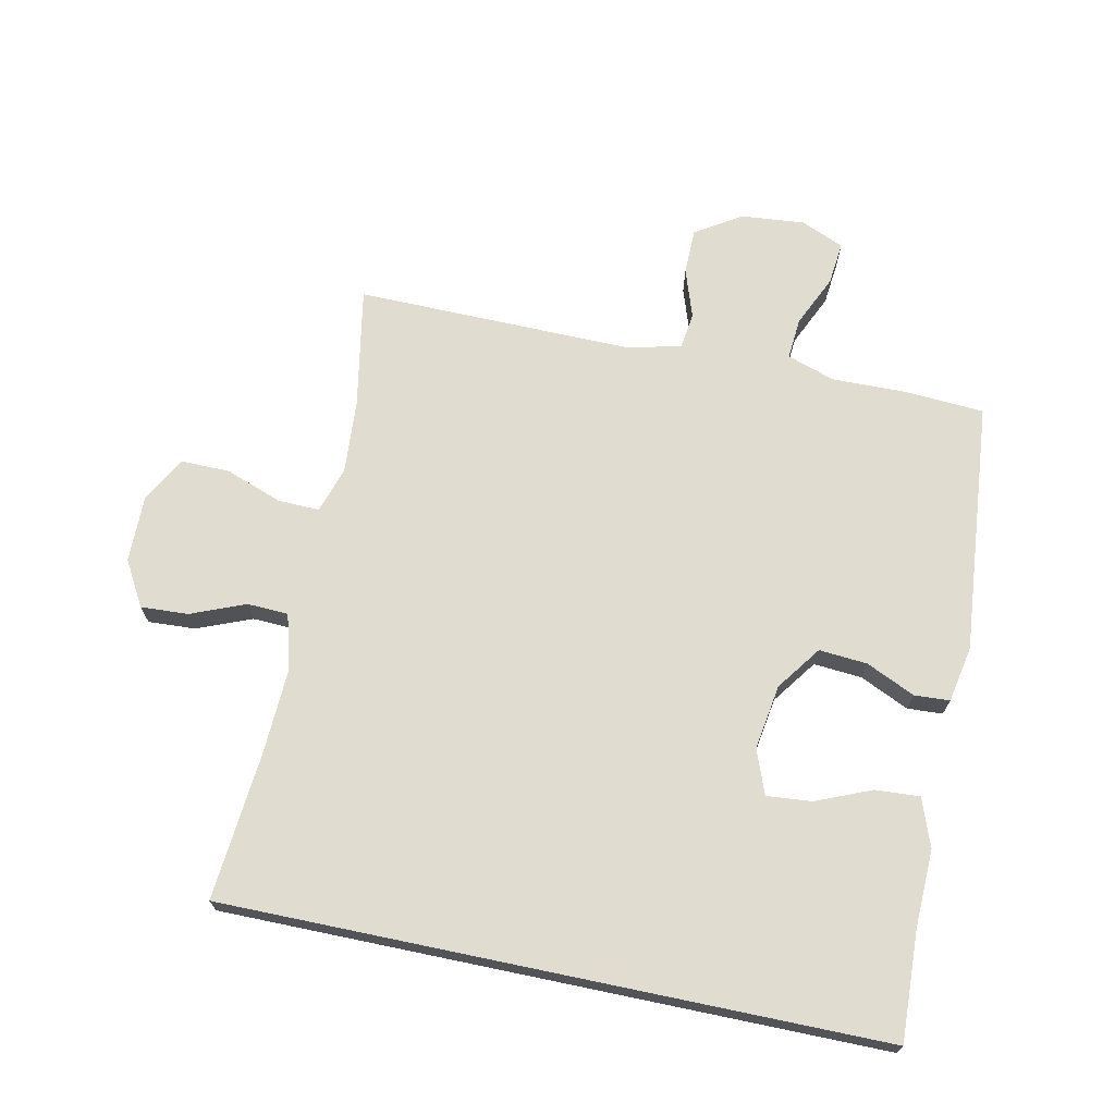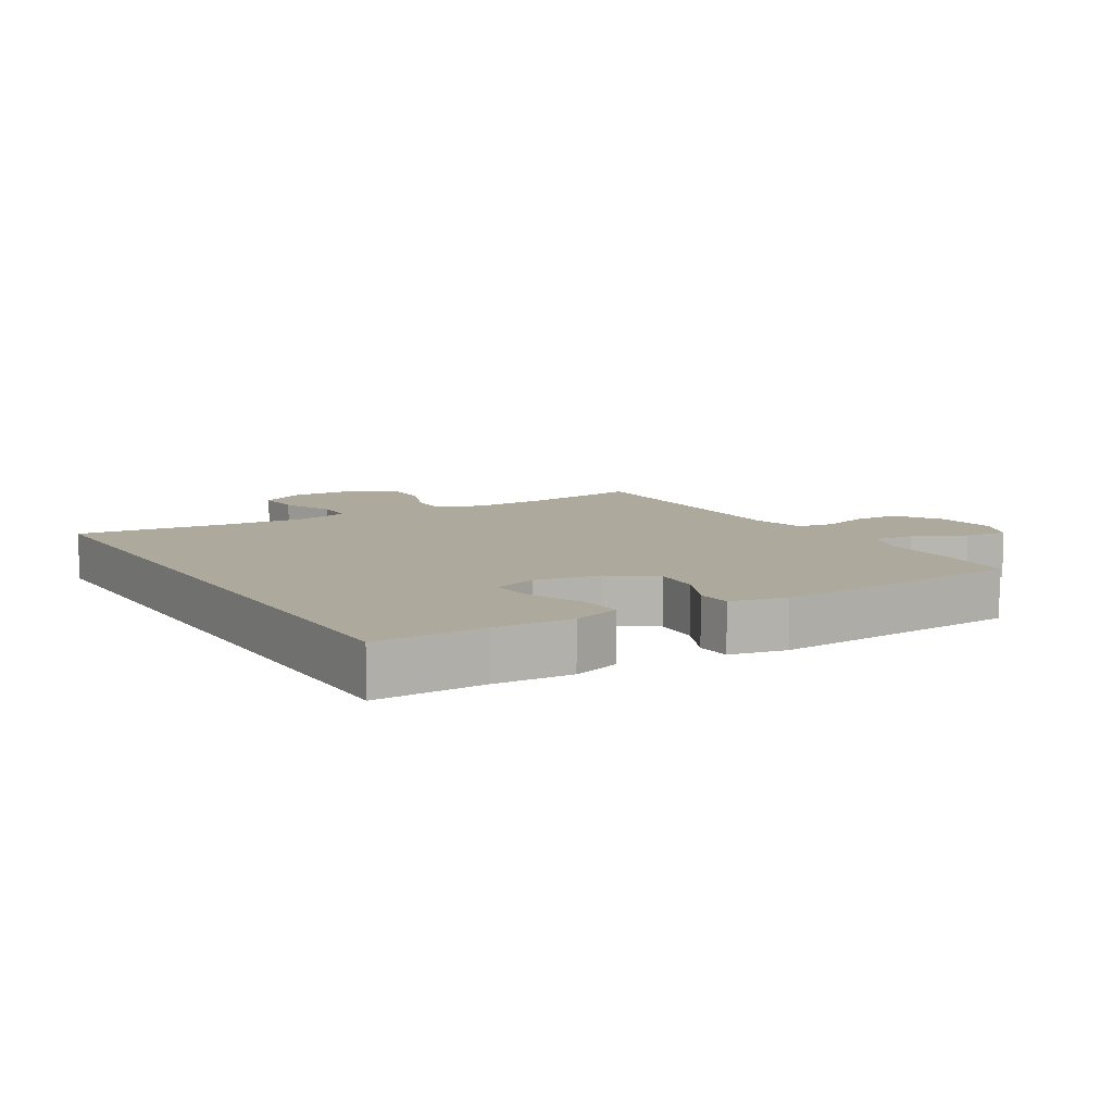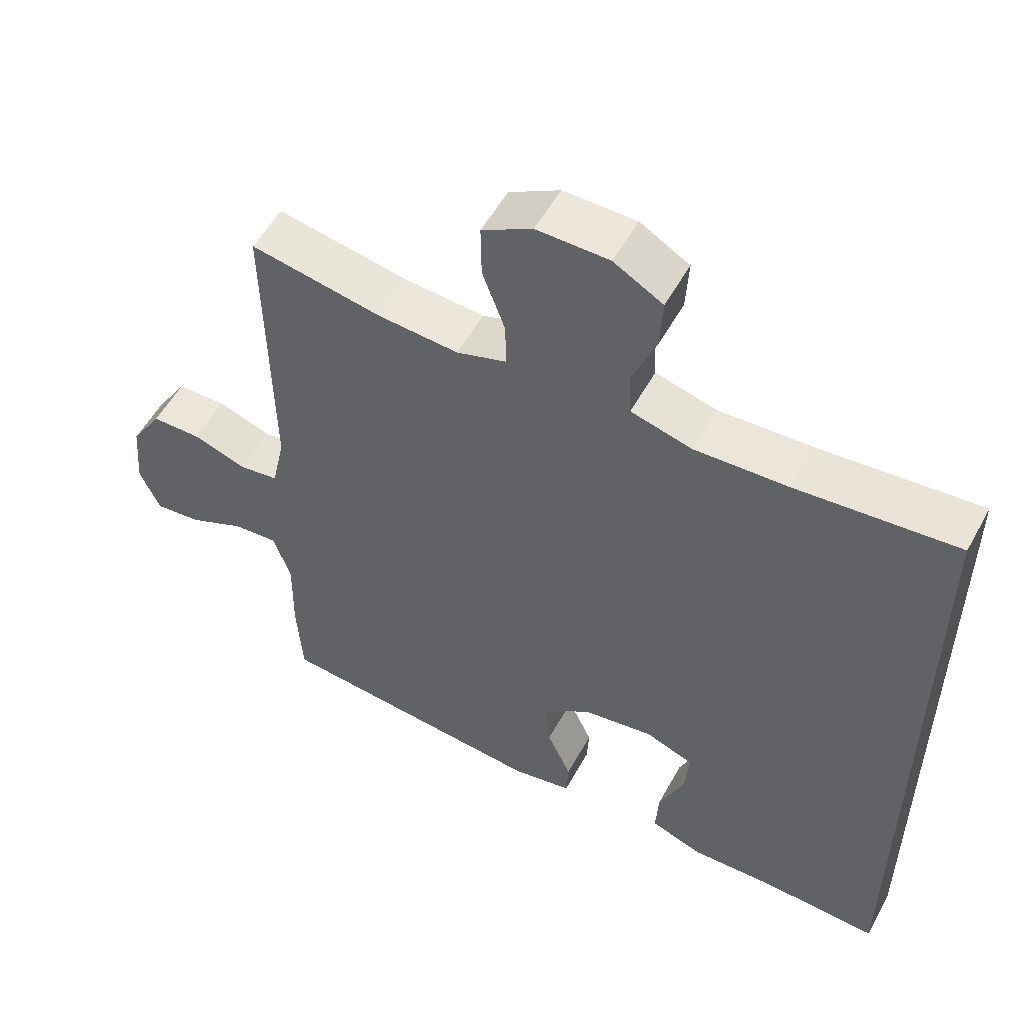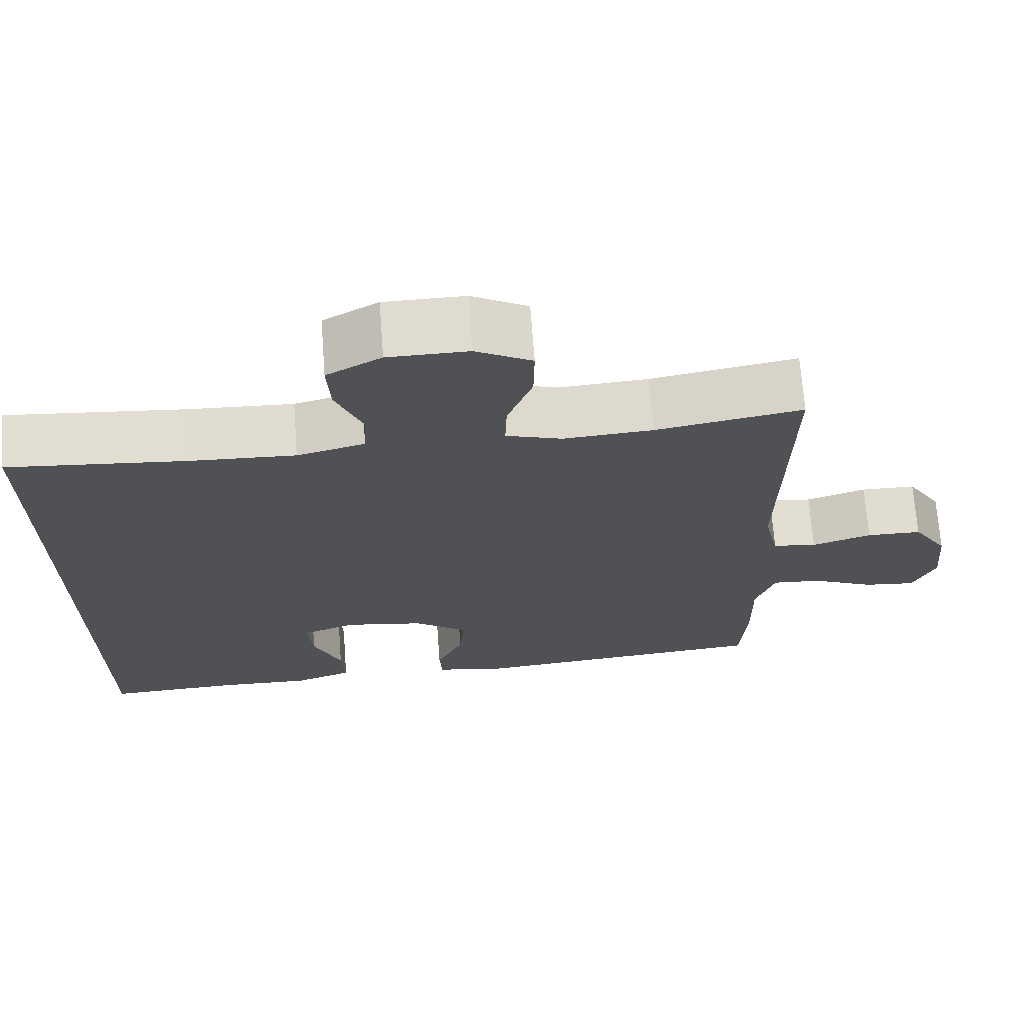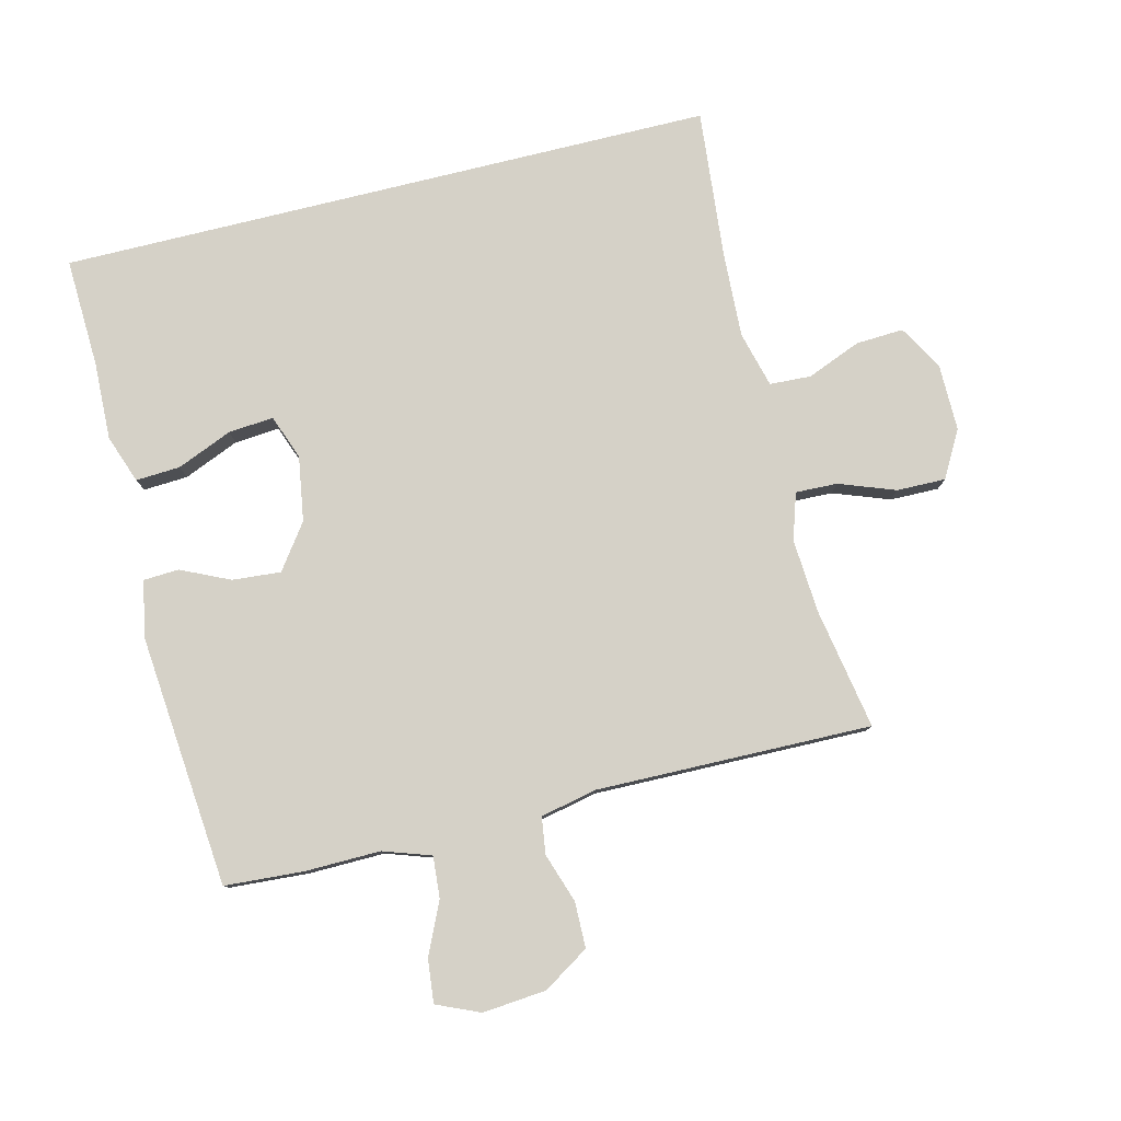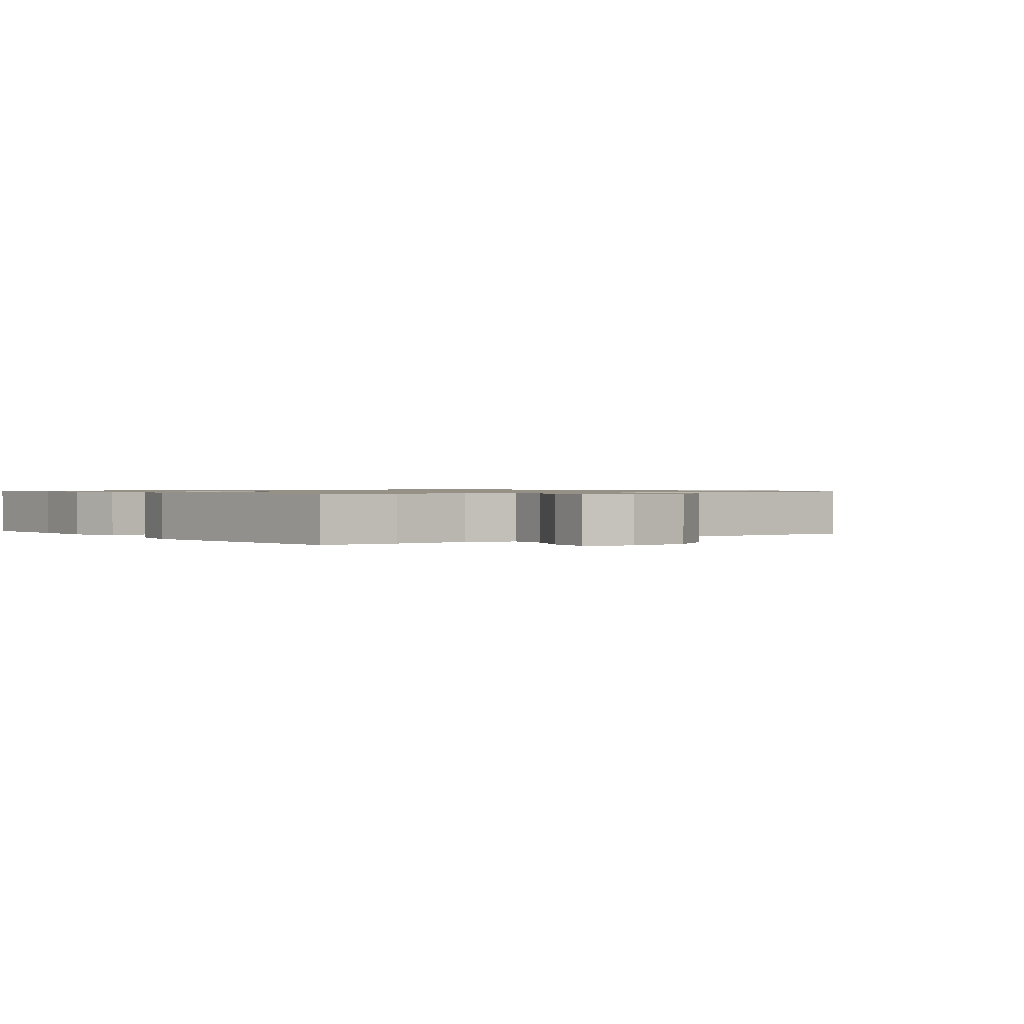
<metadata>
{"format":"obj","ext":"obj","renderer":"f3d","projection":"perspective","resolution":1024,"background":"white","views":[{"elev":69.7,"azim":101.8,"up":"+Y"},{"elev":8.9,"azim":149.3,"up":"+Y"},{"elev":54.2,"azim":28.4,"up":"+Z"},{"elev":69.9,"azim":175.8,"up":"+Z"},{"elev":79.7,"azim":-103.8,"up":"+Y"},{"elev":0.9,"azim":-127.2,"up":"+Y"}]}
</metadata>
<code>
v -0.5 0.07 -0.5
v -0.508 0.07 -0.378
v -0.506 0.07 -0.26
v -0.531 0.07 -0.186
v -0.595 0.07 -0.191
v -0.676 0.07 -0.228
v -0.743 0.07 -0.235
v -0.772 0.07 -0.168
v -0.763 0.07 -0.069
v -0.718 0.07 0.002
v -0.647 0.07 0.003
v -0.57 0.07 -0.023
v -0.513 0.07 -0.015
v -0.494 0.07 0.072
v -0.5 0.07 0.5
v -0.312 0.07 0.466
v -0.197 0.07 0.458
v -0.125 0.07 0.481
v -0.127 0.07 0.546
v -0.159 0.07 0.633
v -0.16 0.07 0.709
v -0.088 0.07 0.749
v 0.015 0.07 0.748
v 0.085 0.07 0.708
v 0.081 0.07 0.634
v 0.047 0.07 0.55
v 0.05 0.07 0.486
v 0.137 0.07 0.463
v 0.27 0.07 0.469
v 0.5 0.07 0.49
v 0.5 0.07 -0.528
v 0.33 0.07 -0.521
v 0.21 0.07 -0.525
v 0.135 0.07 -0.498
v 0.139 0.07 -0.429
v 0.175 0.07 -0.343
v 0.181 0.07 -0.273
v 0.112 0.07 -0.247
v 0.011 0.07 -0.263
v -0.058 0.07 -0.313
v -0.052 0.07 -0.388
v -0.017 0.07 -0.464
v -0.02 0.07 -0.519
v -0.107 0.07 -0.536
v -0.5 0 -0.5
v -0.508 0 -0.378
v -0.506 0 -0.26
v -0.531 0 -0.186
v -0.595 0 -0.191
v -0.676 0 -0.228
v -0.743 0 -0.235
v -0.772 0 -0.168
v -0.763 0 -0.069
v -0.718 0 0.002
v -0.647 0 0.003
v -0.57 0 -0.023
v -0.513 0 -0.015
v -0.494 0 0.072
v -0.5 0 0.5
v -0.312 0 0.466
v -0.197 0 0.458
v -0.125 0 0.481
v -0.127 0 0.546
v -0.159 0 0.633
v -0.16 0 0.709
v -0.088 0 0.749
v 0.015 0 0.748
v 0.085 0 0.708
v 0.081 0 0.634
v 0.047 0 0.55
v 0.05 0 0.486
v 0.137 0 0.463
v 0.27 0 0.469
v 0.5 0 0.49
v 0.5 0 -0.528
v 0.33 0 -0.521
v 0.21 0 -0.525
v 0.135 0 -0.498
v 0.139 0 -0.429
v 0.175 0 -0.343
v 0.181 0 -0.273
v 0.112 0 -0.247
v 0.011 0 -0.263
v -0.058 0 -0.313
v -0.052 0 -0.388
v -0.017 0 -0.464
v -0.02 0 -0.519
v -0.107 0 -0.536
f 41 42 43 44
f 40 41 44 1
f 39 40 1 2
f 33 34 35 36
f 32 33 36 37
f 29 30 31 32
f 28 29 32 37
f 27 28 37 38
f 23 24 25 26
f 23 26 27
f 19 20 21 22
f 18 19 22 23
f 14 15 16
f 13 14 16 17
f 9 10 11 12
f 9 12 13
f 8 9 13
f 5 6 7 8
f 4 5 8 13
f 3 4 13 17
f 39 2 3 17
f 18 23 27 38
f 17 18 38 39
f 88 87 86 85
f 45 88 85 84
f 46 45 84 83
f 80 79 78 77
f 81 80 77 76
f 76 75 74 73
f 81 76 73 72
f 82 81 72 71
f 70 69 68 67
f 71 70 67
f 66 65 64 63
f 67 66 63 62
f 60 59 58
f 61 60 58 57
f 56 55 54 53
f 57 56 53
f 57 53 52
f 52 51 50 49
f 57 52 49 48
f 61 57 48 47
f 61 47 46 83
f 82 71 67 62
f 83 82 62 61
f 1 45 46 2
f 2 46 47 3
f 3 47 48 4
f 4 48 49 5
f 5 49 50 6
f 6 50 51 7
f 7 51 52 8
f 8 52 53 9
f 9 53 54 10
f 10 54 55 11
f 11 55 56 12
f 12 56 57 13
f 13 57 58 14
f 14 58 59 15
f 15 59 60 16
f 16 60 61 17
f 17 61 62 18
f 18 62 63 19
f 19 63 64 20
f 20 64 65 21
f 21 65 66 22
f 22 66 67 23
f 23 67 68 24
f 24 68 69 25
f 25 69 70 26
f 26 70 71 27
f 27 71 72 28
f 28 72 73 29
f 29 73 74 30
f 30 74 75 31
f 31 75 76 32
f 32 76 77 33
f 33 77 78 34
f 34 78 79 35
f 35 79 80 36
f 36 80 81 37
f 37 81 82 38
f 38 82 83 39
f 39 83 84 40
f 40 84 85 41
f 41 85 86 42
f 42 86 87 43
f 43 87 88 44
f 44 88 45 1

</code>
